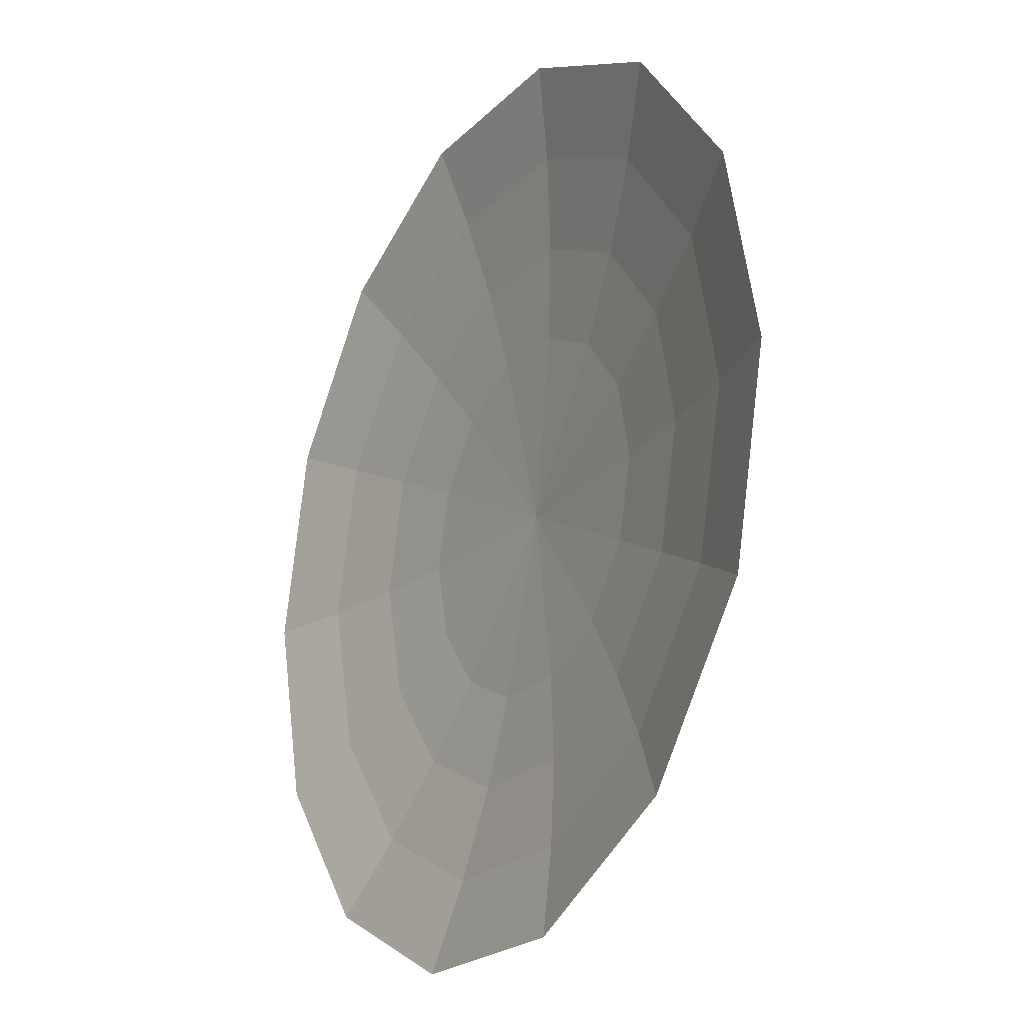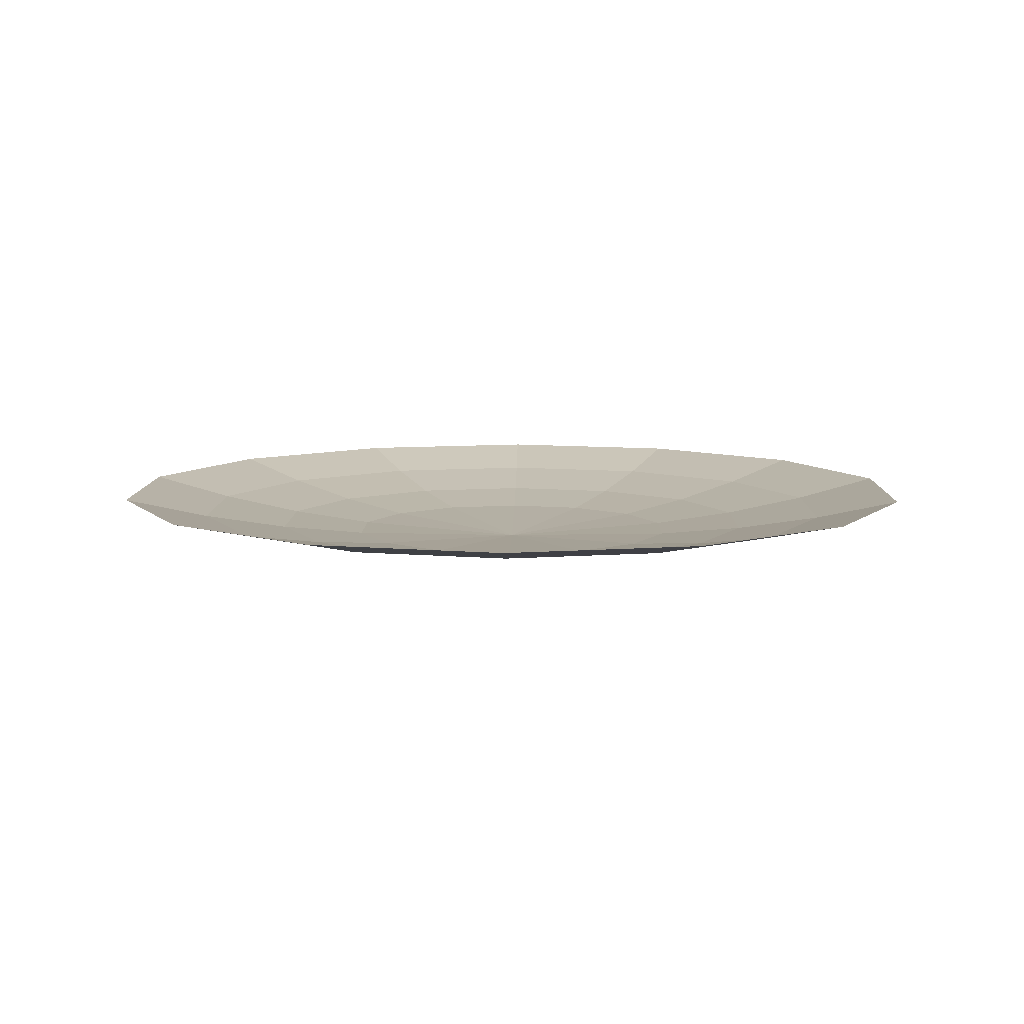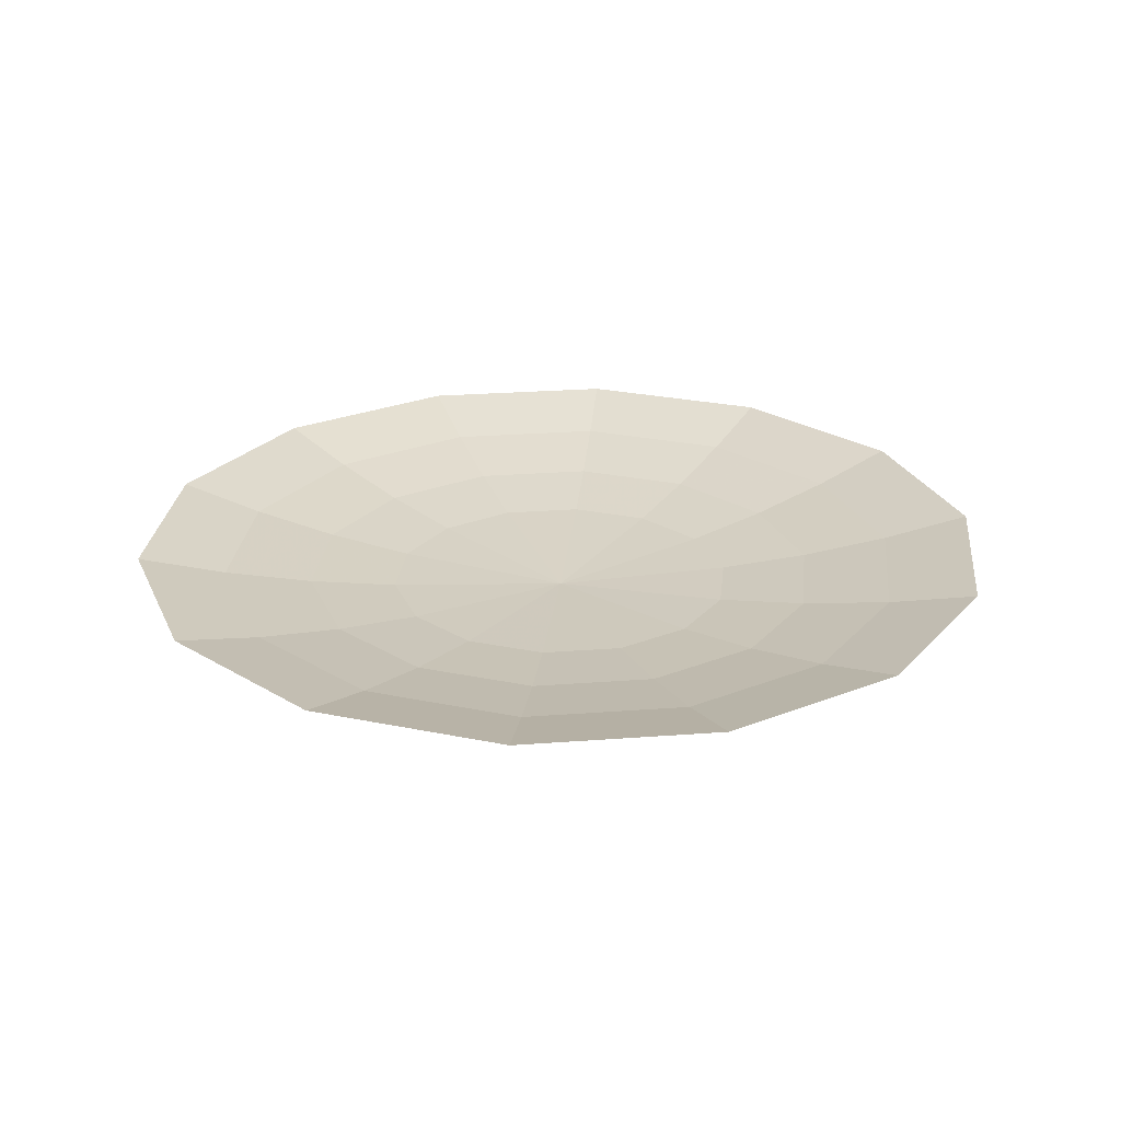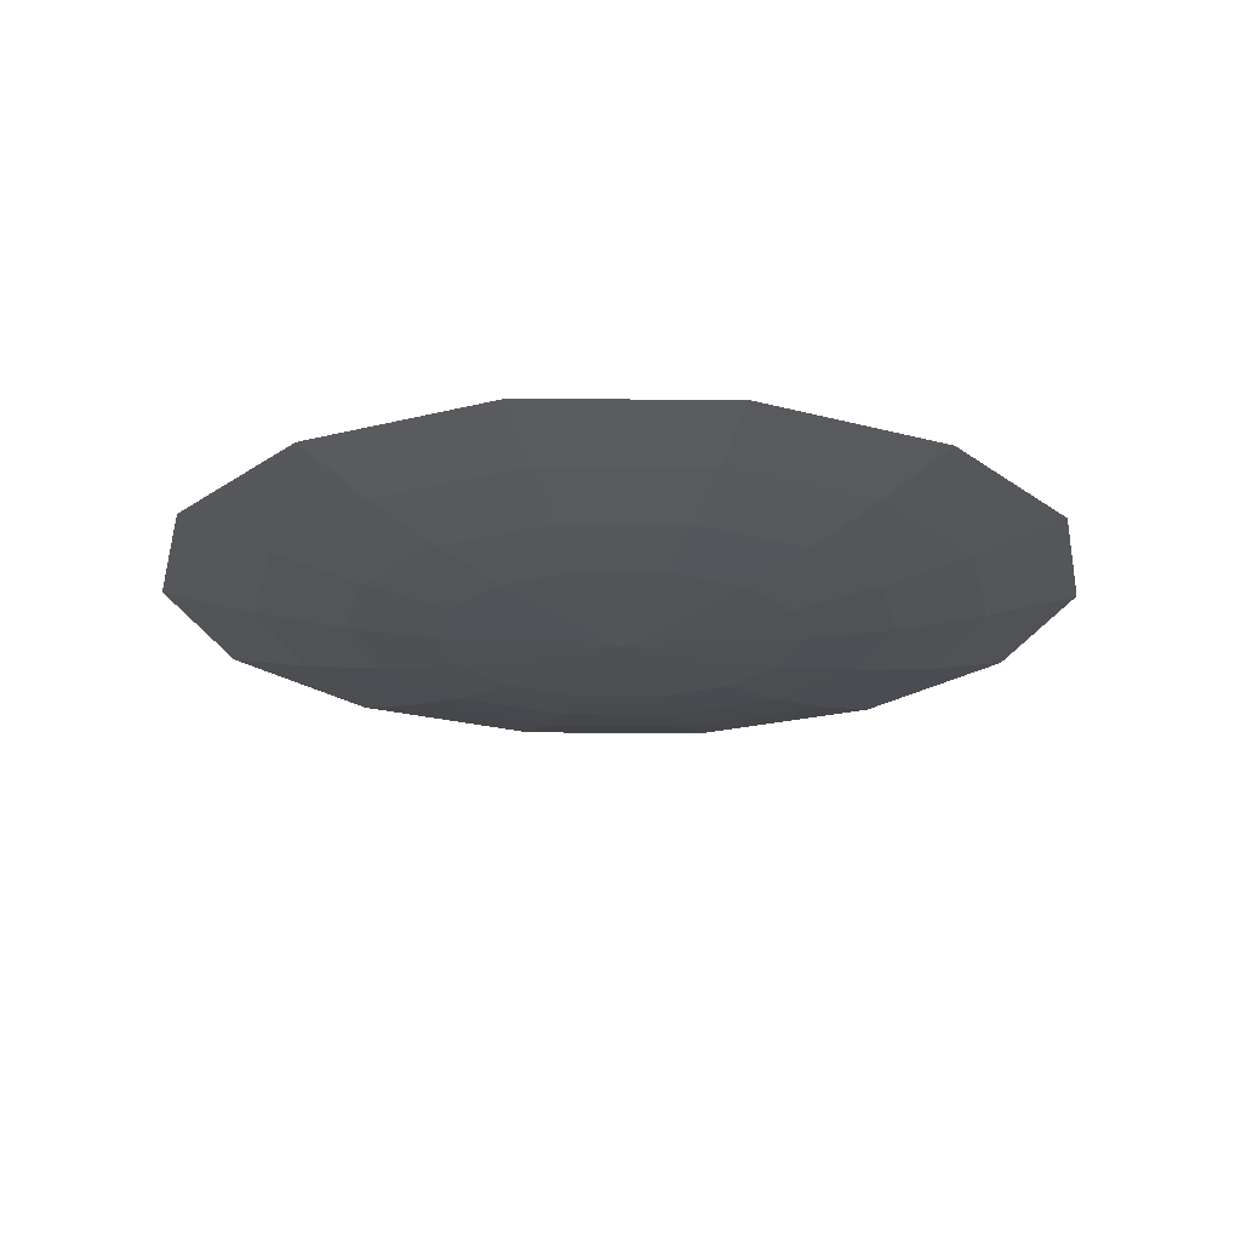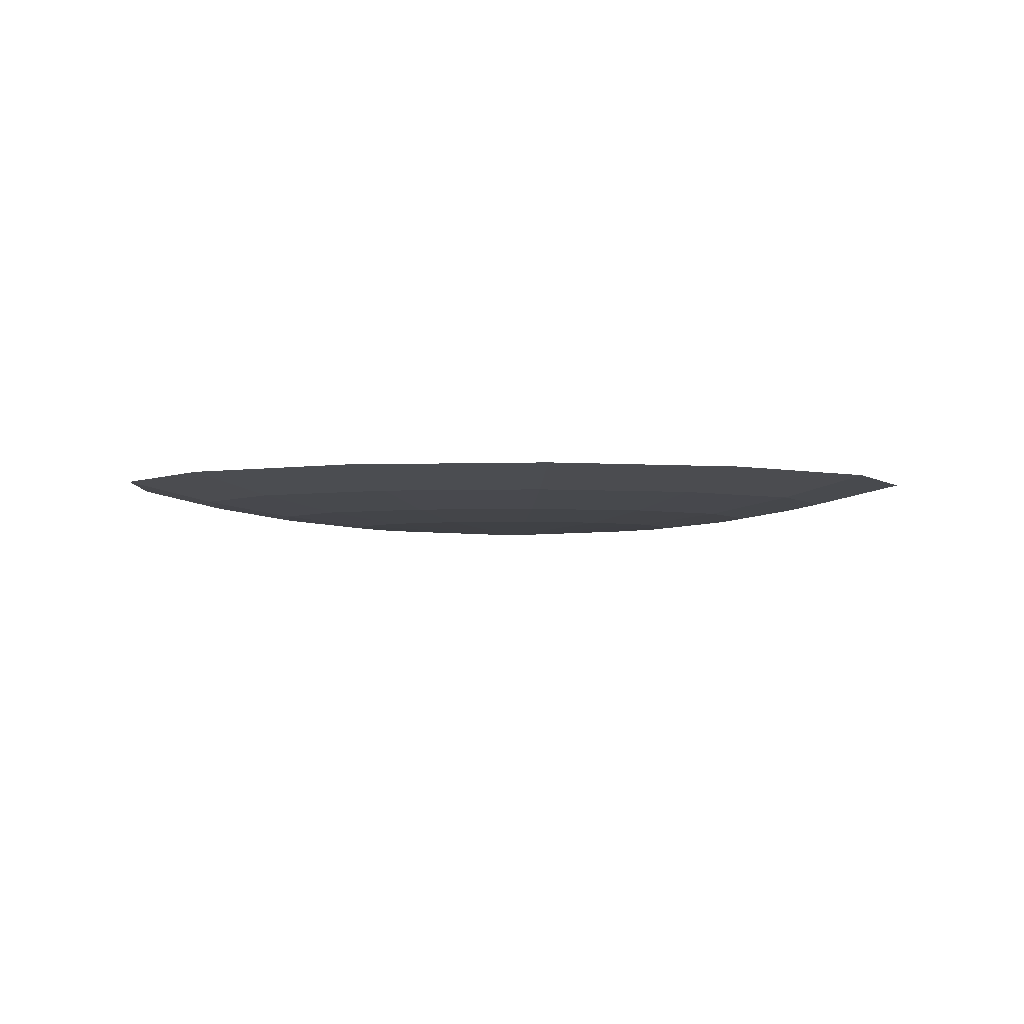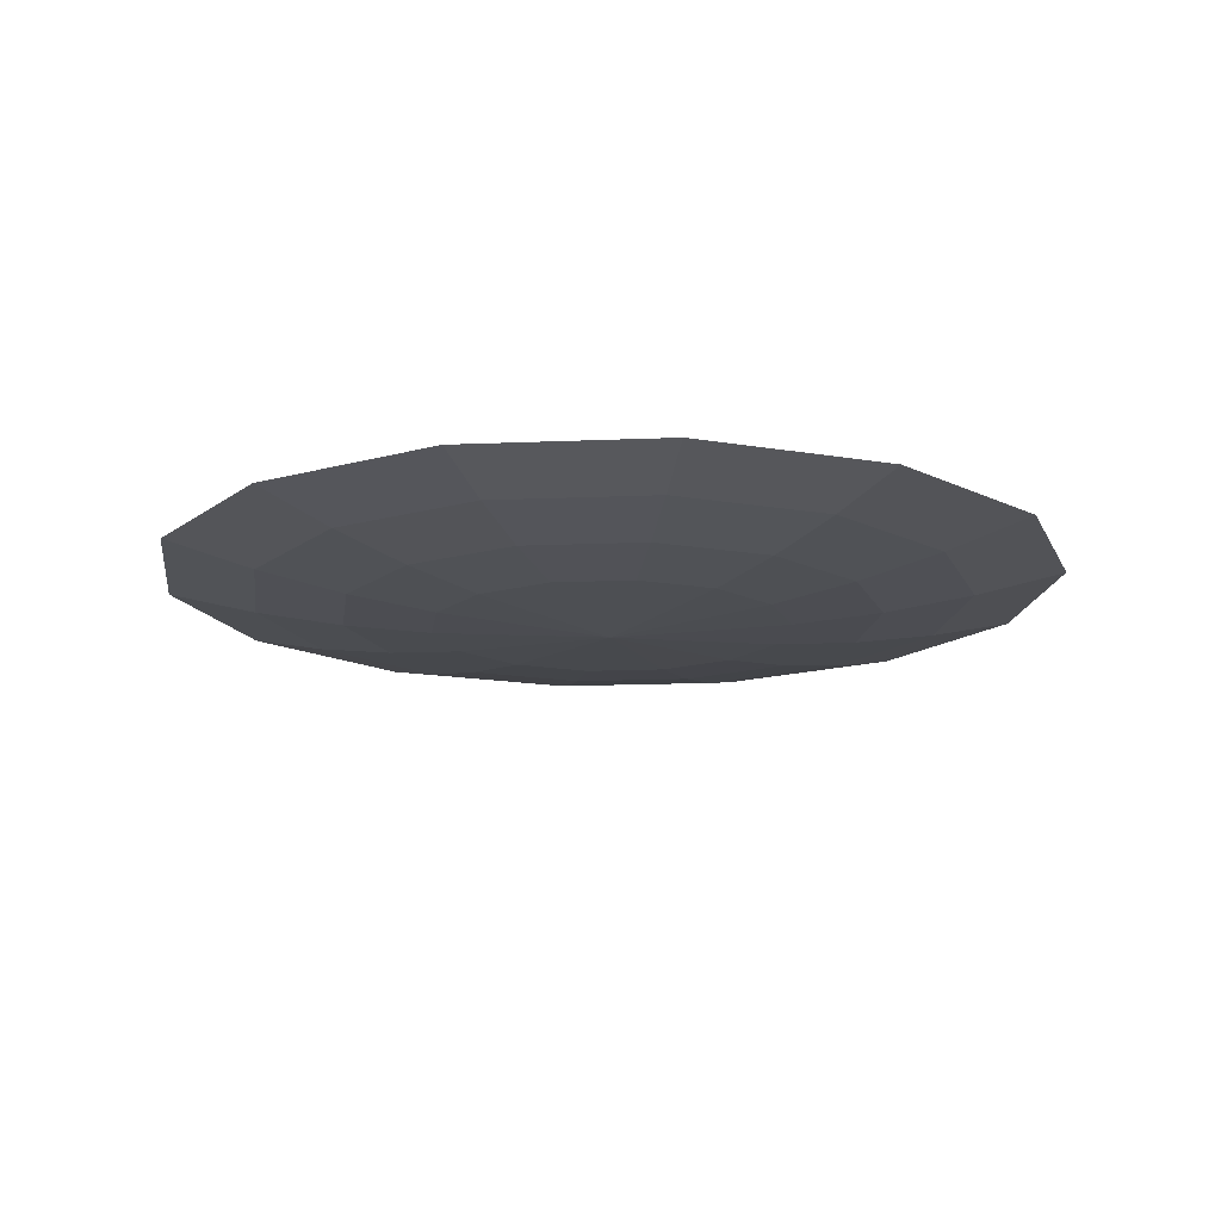
<metadata>
{"format":"obj","ext":"obj","renderer":"f3d","projection":"perspective","resolution":1024,"background":"white","views":[{"elev":-21.2,"azim":-120.8,"up":"+Z"},{"elev":8.6,"azim":65.3,"up":"+Y"},{"elev":25.3,"azim":18.7,"up":"+Y"},{"elev":-20.7,"azim":-0.7,"up":"+Y"},{"elev":-2.6,"azim":-120.2,"up":"+Y"},{"elev":-15.0,"azim":133.8,"up":"+Y"}]}
</metadata>
<code>
v 1.6 0.94 5.512e-12
v 1.44 0.94 0.7029
v 0.9901 0.94 1.267
v 0.3405 0.94 1.579
v -0.3805 0.94 1.579
v -1.03 0.94 1.267
v -1.48 0.94 0.7029
v -1.64 0.94 5.512e-12
v -1.48 0.94 -0.7029
v -1.03 0.94 -1.267
v -0.3805 0.94 -1.579
v 0.3405 0.94 -1.579
v 0.9901 0.94 -1.267
v 1.44 0.94 -0.7029
v 1.276 0.864 6.287e-12
v 1.148 0.864 0.5623
v 0.788 0.864 1.013
v 0.2684 0.864 1.264
v -0.3084 0.864 1.264
v -0.828 0.864 1.013
v -1.188 0.864 0.5623
v -1.316 0.864 6.287e-12
v -1.188 0.864 -0.5623
v -0.828 0.864 -1.013
v -0.3084 0.864 -1.264
v 0.2684 0.864 -1.264
v 0.788 0.864 -1.013
v 1.148 0.864 -0.5623
v 0.952 0.808 7.063e-12
v 0.8557 0.808 0.4217
v 0.586 0.808 0.7599
v 0.1963 0.808 0.9476
v -0.2363 0.808 0.9476
v -0.626 0.808 0.7599
v -0.8957 0.808 0.4217
v -0.992 0.808 7.063e-12
v -0.8957 0.808 -0.4217
v -0.626 0.808 -0.7599
v -0.2363 0.808 -0.9476
v 0.1963 0.808 -0.9476
v 0.586 0.808 -0.7599
v 0.8557 0.808 -0.4217
v 0.628 0.772 7.839e-12
v 0.5638 0.772 0.2812
v 0.384 0.772 0.5066
v 0.1242 0.772 0.6318
v -0.1642 0.772 0.6318
v -0.424 0.772 0.5066
v -0.6038 0.772 0.2812
v -0.668 0.772 7.839e-12
v -0.6038 0.772 -0.2812
v -0.424 0.772 -0.5066
v -0.1642 0.772 -0.6318
v 0.1242 0.772 -0.6318
v 0.384 0.772 -0.5066
v 0.5638 0.772 -0.2812
v 0.304 0.756 8.615e-12
v 0.2719 0.756 0.1406
v 0.182 0.756 0.2533
v 0.0521 0.756 0.3159
v -0.0921 0.756 0.3159
v -0.222 0.756 0.2533
v -0.3119 0.756 0.1406
v -0.344 0.756 8.615e-12
v -0.3119 0.756 -0.1406
v -0.222 0.756 -0.2533
v -0.0921 0.756 -0.3159
v 0.0521 0.756 -0.3159
v 0.182 0.756 -0.2533
v 0.2719 0.756 -0.1406
v -0.02 0.74 9.39e-12
g none
f 15 1 2
f 16 15 2
f 17 2 3
f 17 16 2
f 17 3 4
f 18 17 4
f 19 4 5
f 18 4 19
f 20 5 6
f 19 5 20
f 20 7 21
f 20 6 7
f 21 7 22
f 22 7 8
f 22 9 23
f 22 8 9
f 24 9 10
f 23 9 24
f 24 11 25
f 24 10 11
f 26 25 12
f 25 11 12
f 27 12 13
f 27 26 12
f 27 13 14
f 28 27 14
f 15 14 1
f 15 28 14
f 29 15 16
f 30 29 16
f 31 16 17
f 31 30 16
f 32 17 18
f 32 31 17
f 33 18 19
f 32 18 33
f 33 20 34
f 33 19 20
f 34 21 35
f 34 20 21
f 36 21 22
f 35 21 36
f 36 23 37
f 36 22 23
f 38 23 24
f 37 23 38
f 39 24 25
f 38 24 39
f 40 25 26
f 40 39 25
f 40 26 27
f 41 40 27
f 41 27 28
f 42 41 28
f 29 28 15
f 29 42 28
f 44 29 30
f 44 43 29
f 45 30 31
f 45 44 30
f 46 31 32
f 46 45 31
f 46 33 47
f 46 32 33
f 47 34 48
f 47 33 34
f 49 34 35
f 48 34 49
f 49 36 50
f 49 35 36
f 50 36 51
f 51 36 37
f 51 38 52
f 51 37 38
f 53 38 39
f 52 38 53
f 54 39 40
f 54 53 39
f 54 40 41
f 55 54 41
f 55 41 42
f 56 55 42
f 56 42 29
f 43 56 29
f 58 43 44
f 58 57 43
f 58 44 45
f 59 58 45
f 60 45 46
f 60 59 45
f 61 46 47
f 60 46 61
f 61 48 62
f 61 47 48
f 63 48 49
f 62 48 63
f 63 50 64
f 63 49 50
f 65 50 51
f 64 50 65
f 65 52 66
f 65 51 52
f 67 52 53
f 66 52 67
f 68 53 54
f 68 67 53
f 68 54 55
f 69 68 55
f 70 55 56
f 70 69 55
f 70 56 43
f 57 70 43
f 71 57 58
f 71 58 59
f 71 59 60
f 71 60 61
f 71 61 62
f 71 62 63
f 71 63 64
f 71 64 65
f 71 65 66
f 71 66 67
f 71 67 68
f 71 68 69
f 71 69 70
f 71 70 57

</code>
